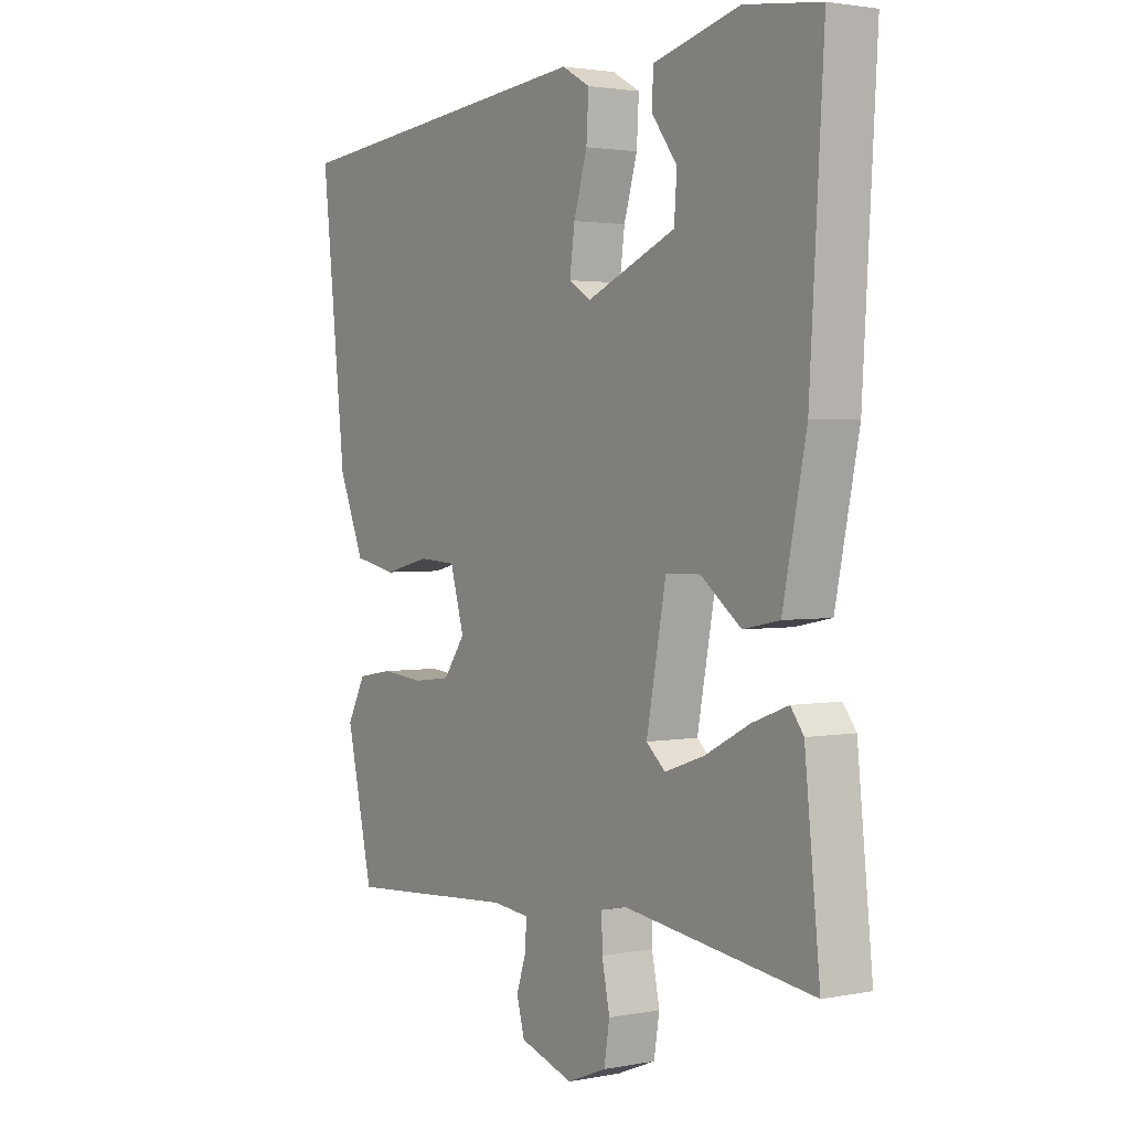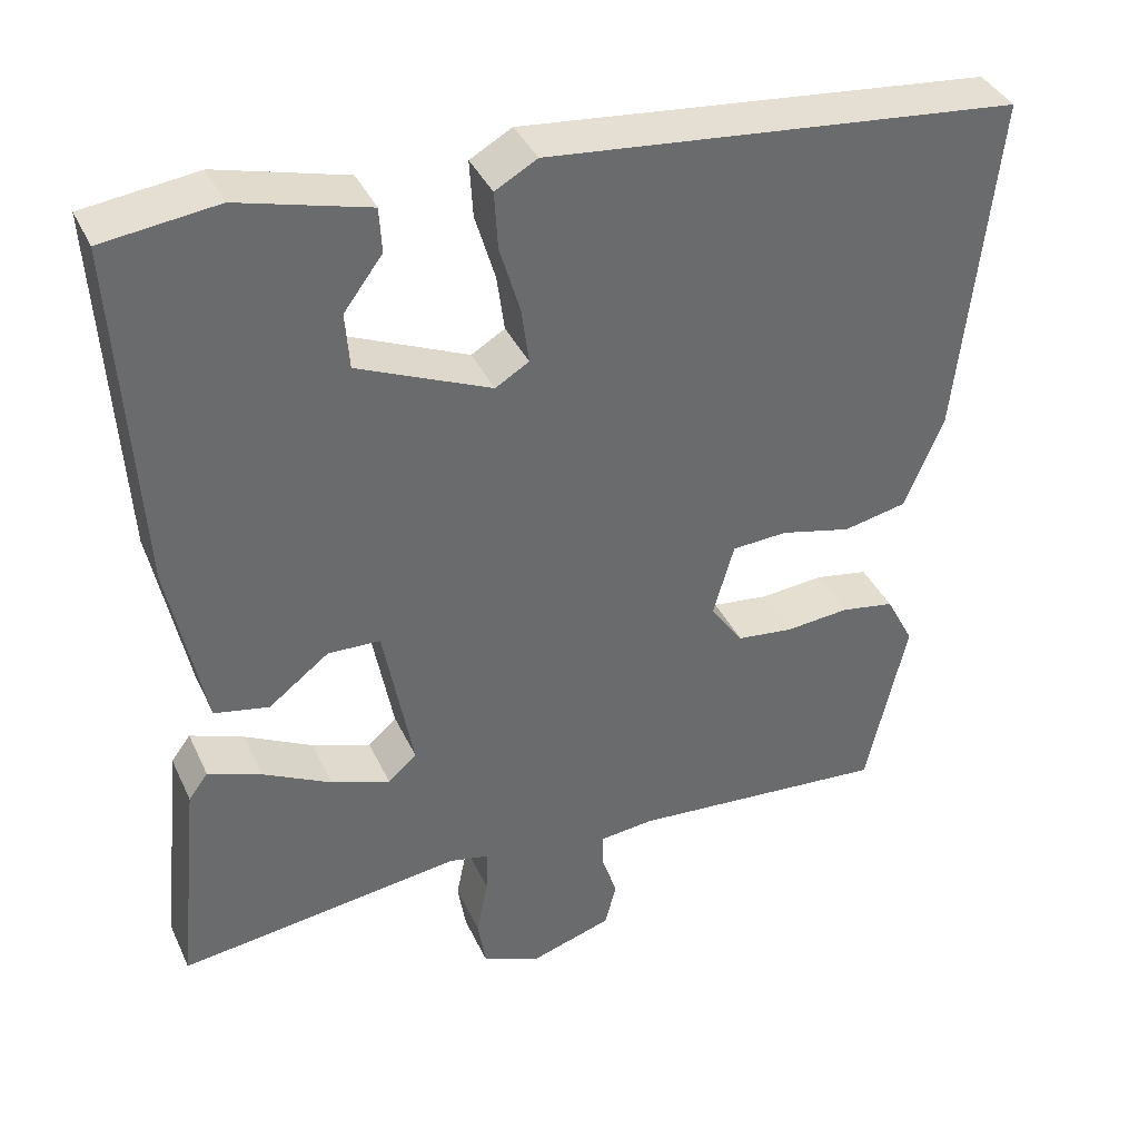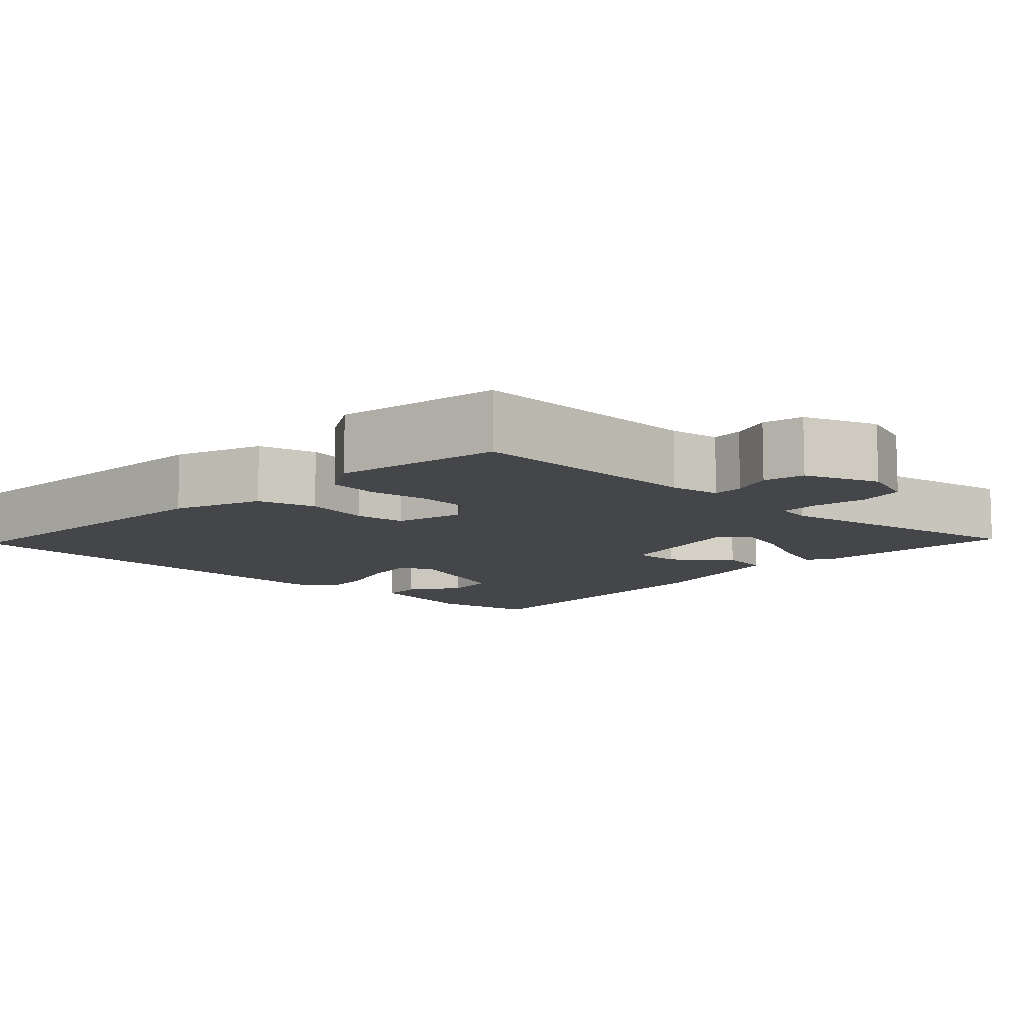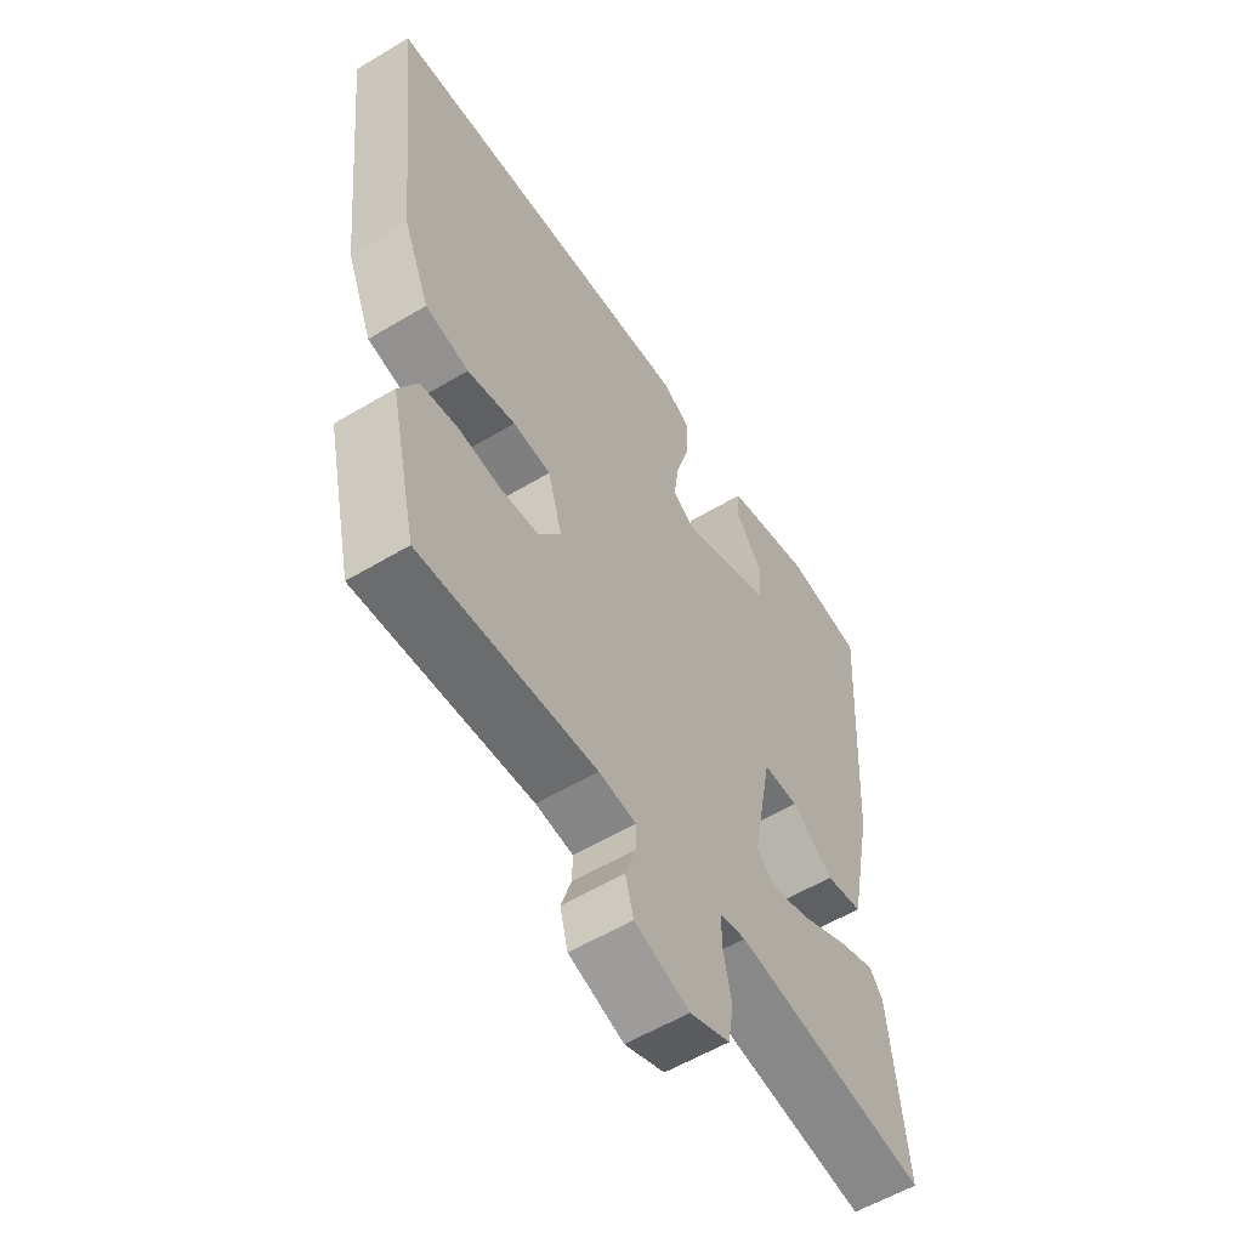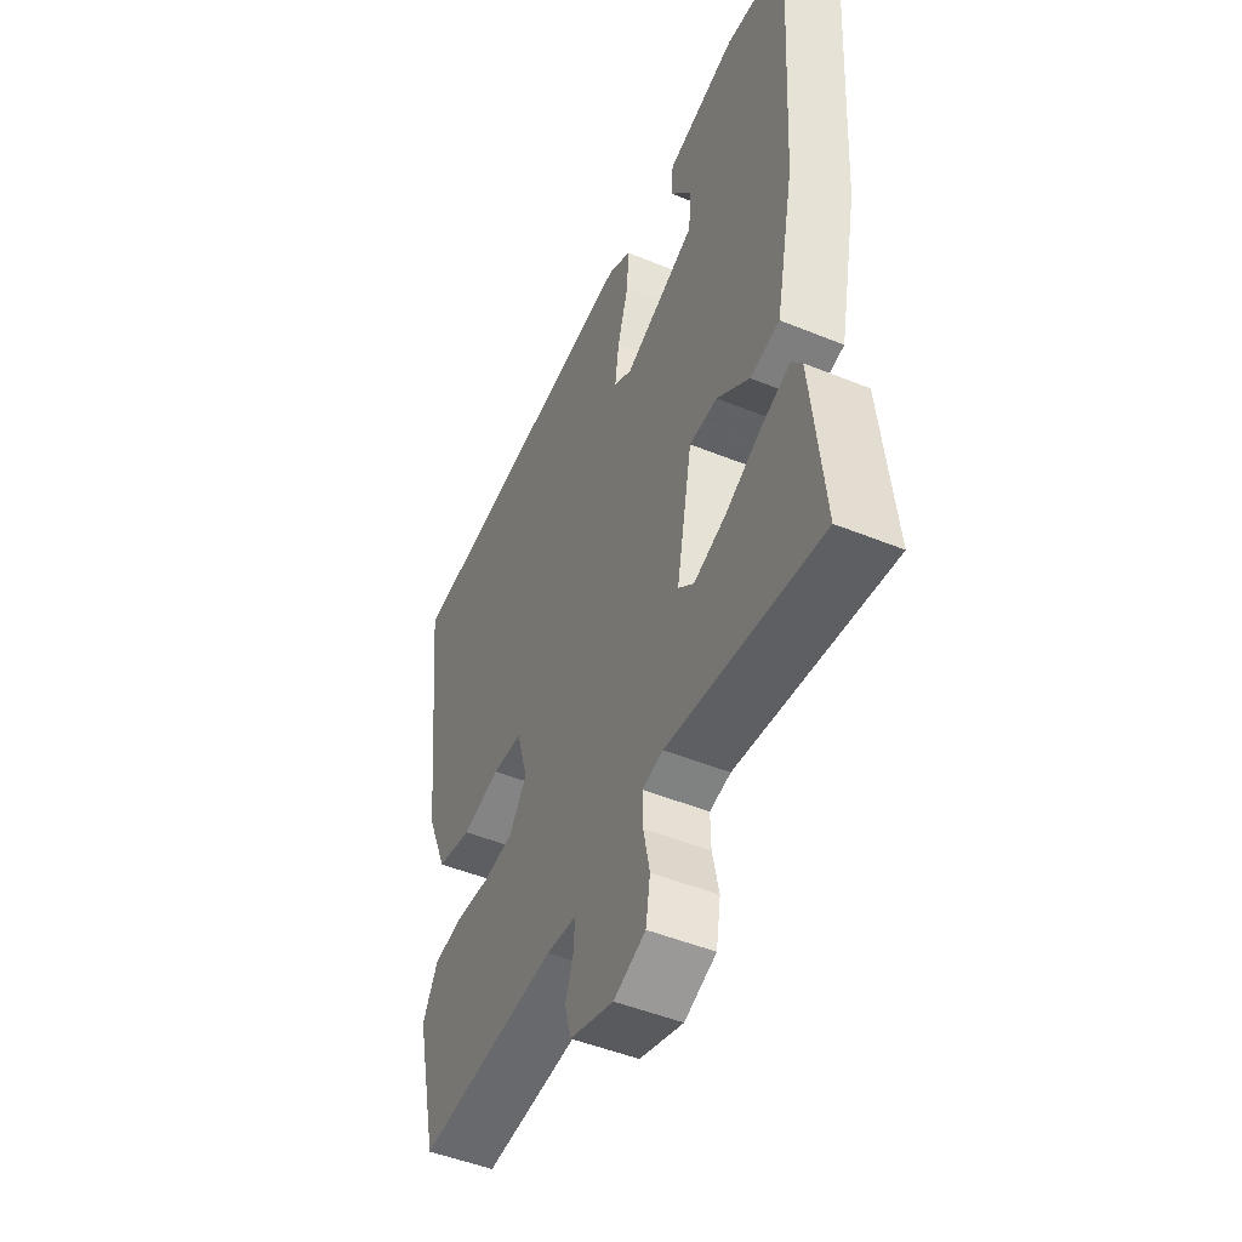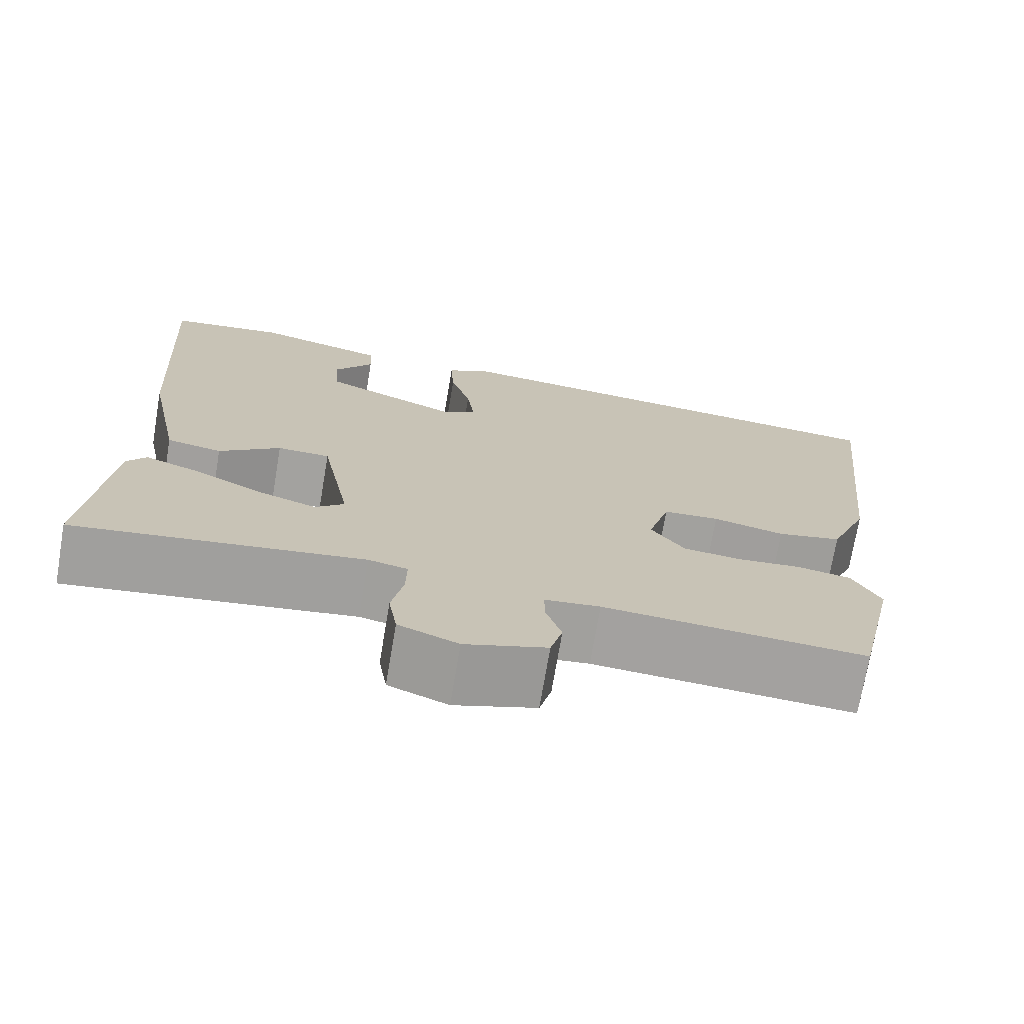
<metadata>
{"format":"obj","ext":"obj","renderer":"f3d","projection":"perspective","resolution":1024,"background":"white","views":[{"elev":2.3,"azim":-124.2,"up":"+Z"},{"elev":38.3,"azim":-23.0,"up":"+Z"},{"elev":-9.9,"azim":139.1,"up":"+Y"},{"elev":-57.0,"azim":122.0,"up":"+Z"},{"elev":-48.7,"azim":-114.4,"up":"+Z"},{"elev":-72.3,"azim":-9.6,"up":"+Z"}]}
</metadata>
<code>
v 0.526 0.07 0.437
v 0.482 0.07 0.029
v 0.436 0.07 -0.082
v 0.36 0.07 -0.098
v 0.276 0.07 -0.078
v 0.21 0.07 -0.082
v 0.185 0.07 -0.169
v 0.224 0.07 -0.224
v 0.291 0.07 -0.232
v 0.367 0.07 -0.225
v 0.431 0.07 -0.236
v 0.464 0.07 -0.299
v 0.416 0.07 -0.51
v 0.109 0.07 -0.487
v 0.044 0.07 -0.494
v 0.045 0.07 -0.535
v 0.063 0.07 -0.59
v 0.049 0.07 -0.642
v -0.047 0.07 -0.673
v -0.117 0.07 -0.645
v -0.127 0.07 -0.584
v -0.113 0.07 -0.516
v -0.112 0.07 -0.464
v -0.158 0.07 -0.454
v -0.497 0.07 -0.499
v -0.47 0.07 -0.236
v -0.447 0.07 -0.205
v -0.383 0.07 -0.229
v -0.302 0.07 -0.271
v -0.232 0.07 -0.295
v -0.198 0.07 -0.265
v -0.233 0.07 -0.079
v -0.295 0.07 -0.077
v -0.367 0.07 -0.132
v -0.432 0.07 -0.119
v -0.474 0.07 0.086
v -0.499 0.07 0.5
v -0.363 0.07 0.517
v -0.209 0.07 0.476
v -0.206 0.07 0.423
v -0.252 0.07 0.361
v -0.247 0.07 0.294
v -0.088 0.07 0.226
v -0.048 0.07 0.25
v -0.057 0.07 0.317
v -0.081 0.07 0.398
v -0.085 0.07 0.466
v -0.035 0.07 0.494
v 0.526 0 0.437
v 0.482 0 0.029
v 0.436 0 -0.082
v 0.36 0 -0.098
v 0.276 0 -0.078
v 0.21 0 -0.082
v 0.185 0 -0.169
v 0.224 0 -0.224
v 0.291 0 -0.232
v 0.367 0 -0.225
v 0.431 0 -0.236
v 0.464 0 -0.299
v 0.416 0 -0.51
v 0.109 0 -0.487
v 0.044 0 -0.494
v 0.045 0 -0.535
v 0.063 0 -0.59
v 0.049 0 -0.642
v -0.047 0 -0.673
v -0.117 0 -0.645
v -0.127 0 -0.584
v -0.113 0 -0.516
v -0.112 0 -0.464
v -0.158 0 -0.454
v -0.497 0 -0.499
v -0.47 0 -0.236
v -0.447 0 -0.205
v -0.383 0 -0.229
v -0.302 0 -0.271
v -0.232 0 -0.295
v -0.198 0 -0.265
v -0.233 0 -0.079
v -0.295 0 -0.077
v -0.367 0 -0.132
v -0.432 0 -0.119
v -0.474 0 0.086
v -0.499 0 0.5
v -0.363 0 0.517
v -0.209 0 0.476
v -0.206 0 0.423
v -0.252 0 0.361
v -0.247 0 0.294
v -0.088 0 0.226
v -0.048 0 0.25
v -0.057 0 0.317
v -0.081 0 0.398
v -0.085 0 0.466
v -0.035 0 0.494
f 3 4 5
f 2 3 5
f 1 2 5
f 48 1 5
f 47 48 5
f 46 47 5
f 45 46 5
f 44 45 5 6
f 43 44 6 7
f 42 43 7
f 39 40 41
f 38 39 41
f 37 38 41
f 36 37 41
f 36 41 42
f 35 36 42
f 34 35 42
f 33 34 42
f 32 33 42
f 42 7 8
f 32 42 8
f 31 32 8
f 27 28 29
f 26 27 29
f 25 26 29
f 24 25 29
f 23 24 29 30
f 20 21 22
f 19 20 22
f 18 19 22
f 17 18 22
f 16 17 22
f 15 16 22 23
f 31 8 9
f 30 31 9
f 23 30 9
f 15 23 9
f 14 15 9
f 12 13 14
f 11 12 14
f 10 11 14
f 9 10 14
f 53 52 51
f 53 51 50
f 53 50 49
f 53 49 96
f 53 96 95
f 53 95 94
f 53 94 93
f 54 53 93 92
f 55 54 92 91
f 55 91 90
f 89 88 87
f 89 87 86
f 89 86 85
f 89 85 84
f 90 89 84
f 90 84 83
f 90 83 82
f 90 82 81
f 90 81 80
f 56 55 90
f 56 90 80
f 56 80 79
f 77 76 75
f 77 75 74
f 77 74 73
f 77 73 72
f 78 77 72 71
f 70 69 68
f 70 68 67
f 70 67 66
f 70 66 65
f 70 65 64
f 71 70 64 63
f 57 56 79
f 57 79 78
f 57 78 71
f 57 71 63
f 57 63 62
f 62 61 60
f 62 60 59
f 62 59 58
f 62 58 57
f 1 49 50 2
f 2 50 51 3
f 3 51 52 4
f 4 52 53 5
f 5 53 54 6
f 6 54 55 7
f 7 55 56 8
f 8 56 57 9
f 9 57 58 10
f 10 58 59 11
f 11 59 60 12
f 12 60 61 13
f 13 61 62 14
f 14 62 63 15
f 15 63 64 16
f 16 64 65 17
f 17 65 66 18
f 18 66 67 19
f 19 67 68 20
f 20 68 69 21
f 21 69 70 22
f 22 70 71 23
f 23 71 72 24
f 24 72 73 25
f 25 73 74 26
f 26 74 75 27
f 27 75 76 28
f 28 76 77 29
f 29 77 78 30
f 30 78 79 31
f 31 79 80 32
f 32 80 81 33
f 33 81 82 34
f 34 82 83 35
f 35 83 84 36
f 36 84 85 37
f 37 85 86 38
f 38 86 87 39
f 39 87 88 40
f 40 88 89 41
f 41 89 90 42
f 42 90 91 43
f 43 91 92 44
f 44 92 93 45
f 45 93 94 46
f 46 94 95 47
f 47 95 96 48
f 48 96 49 1

</code>
